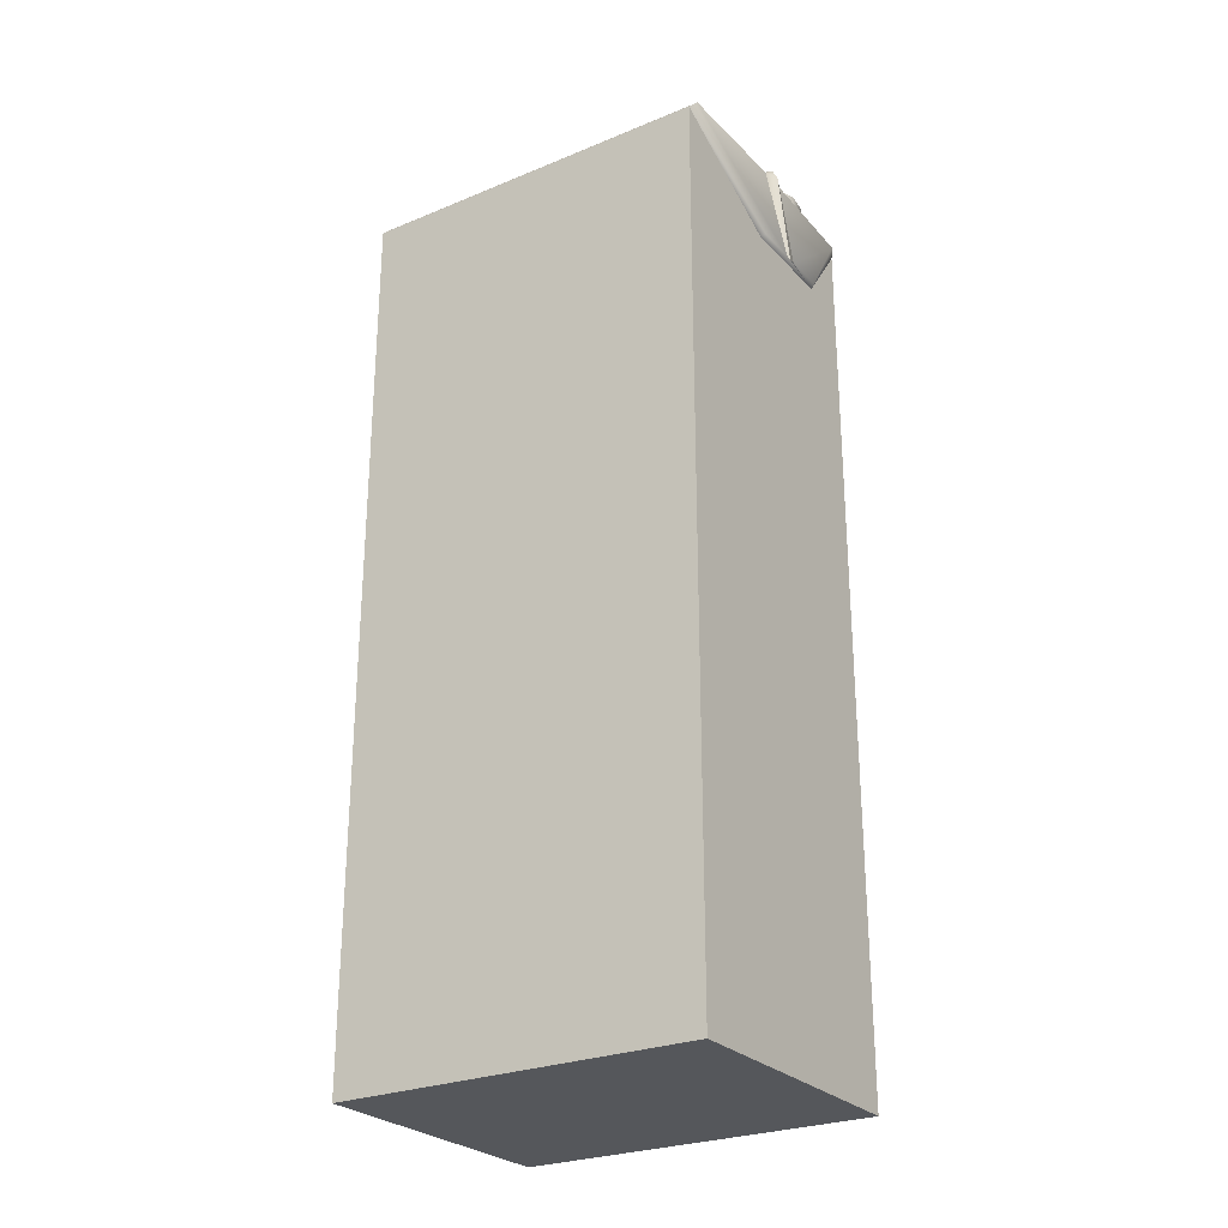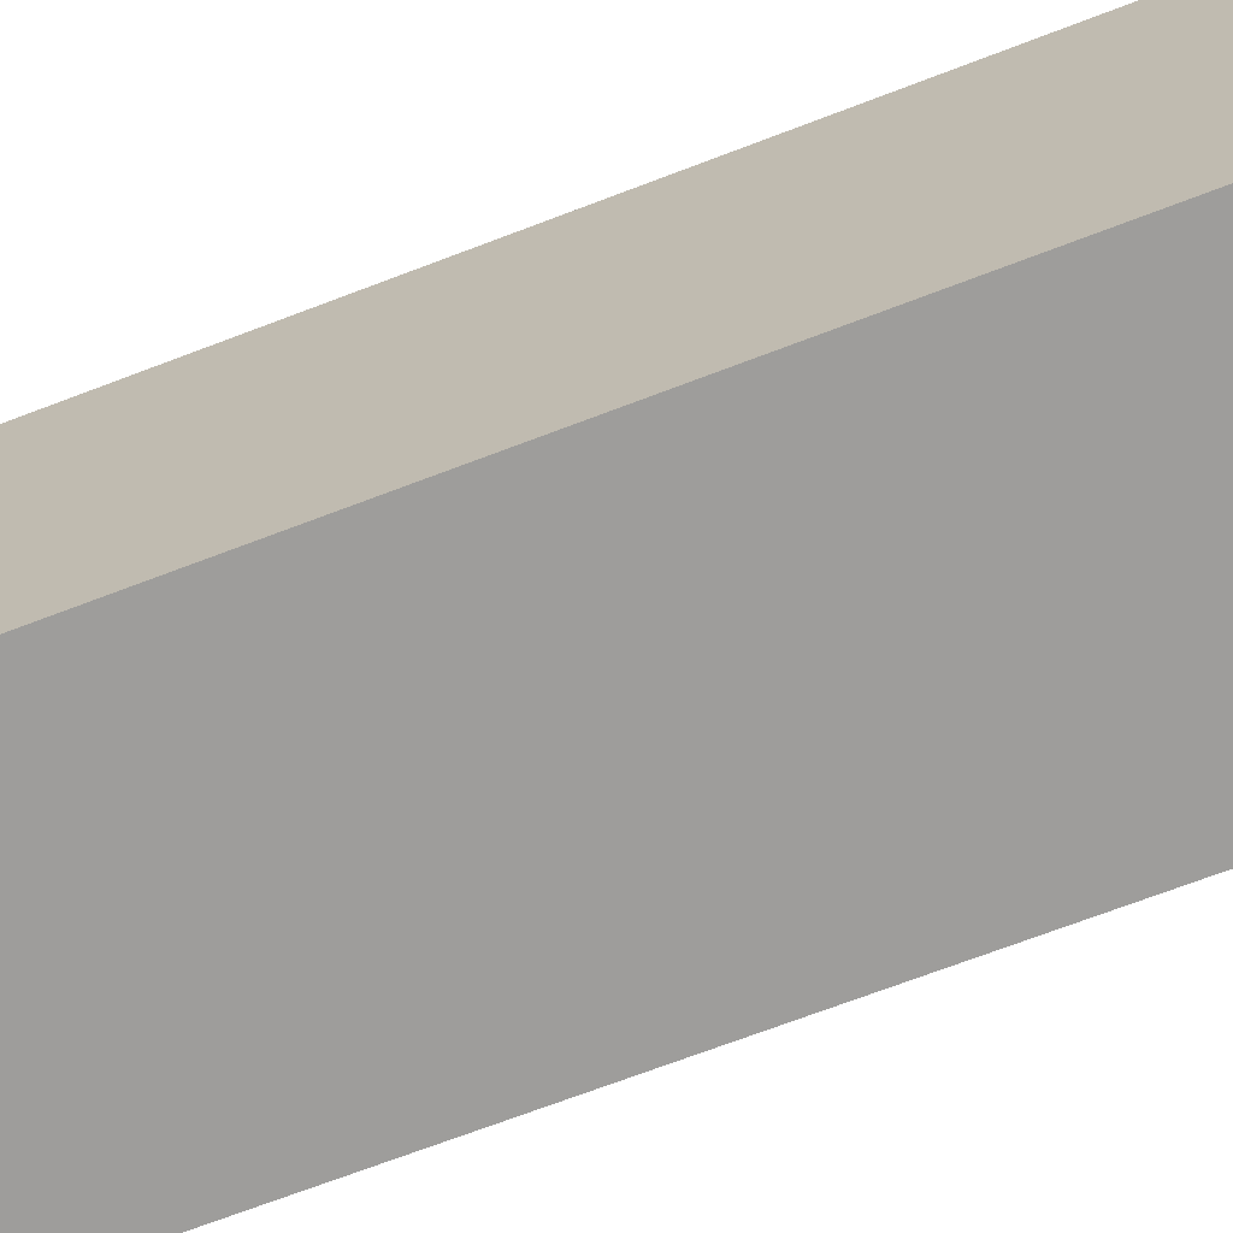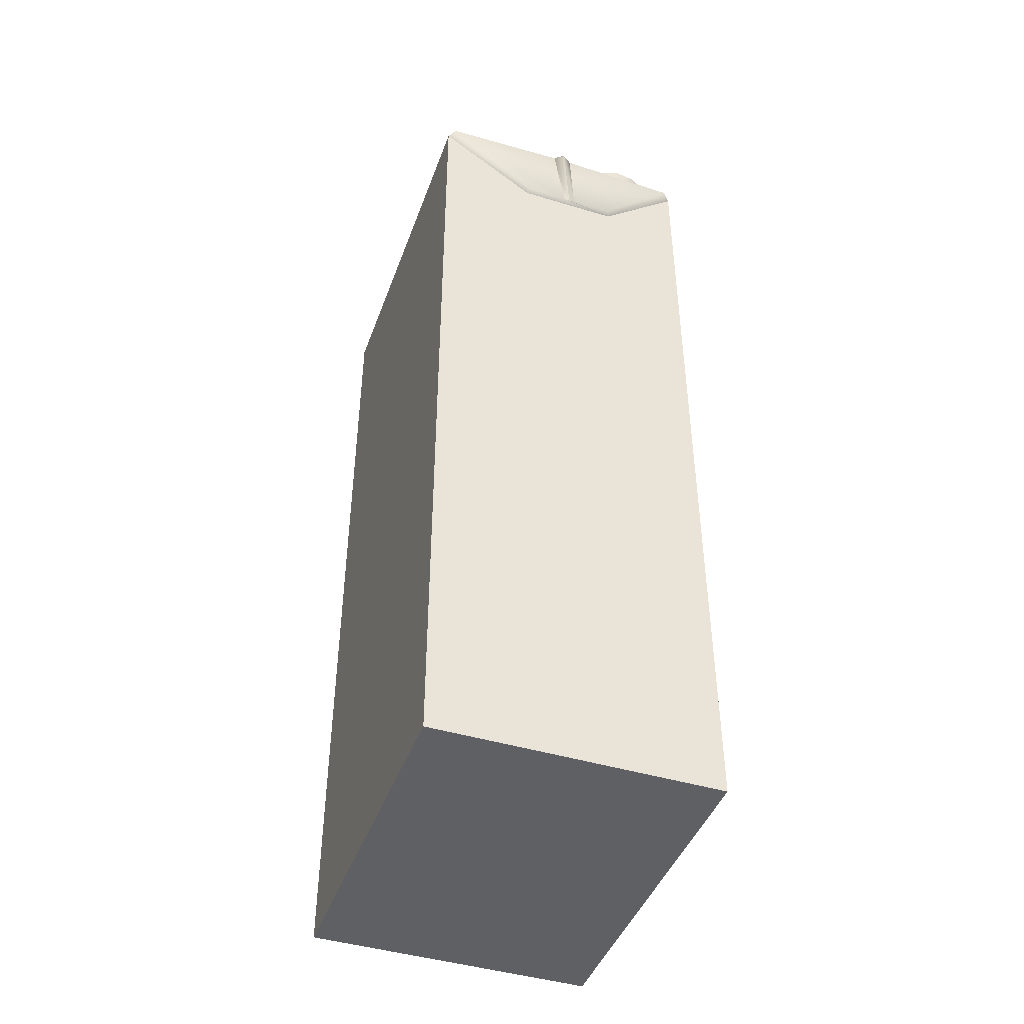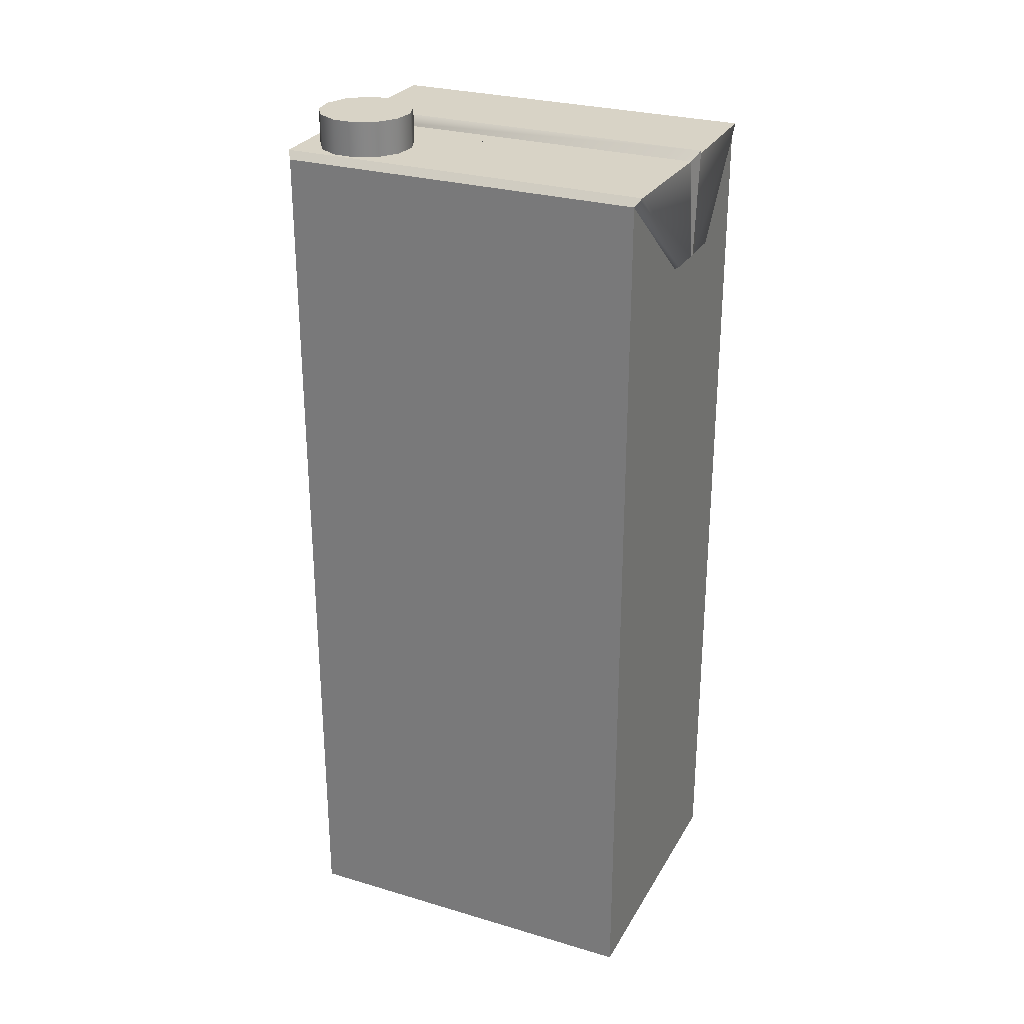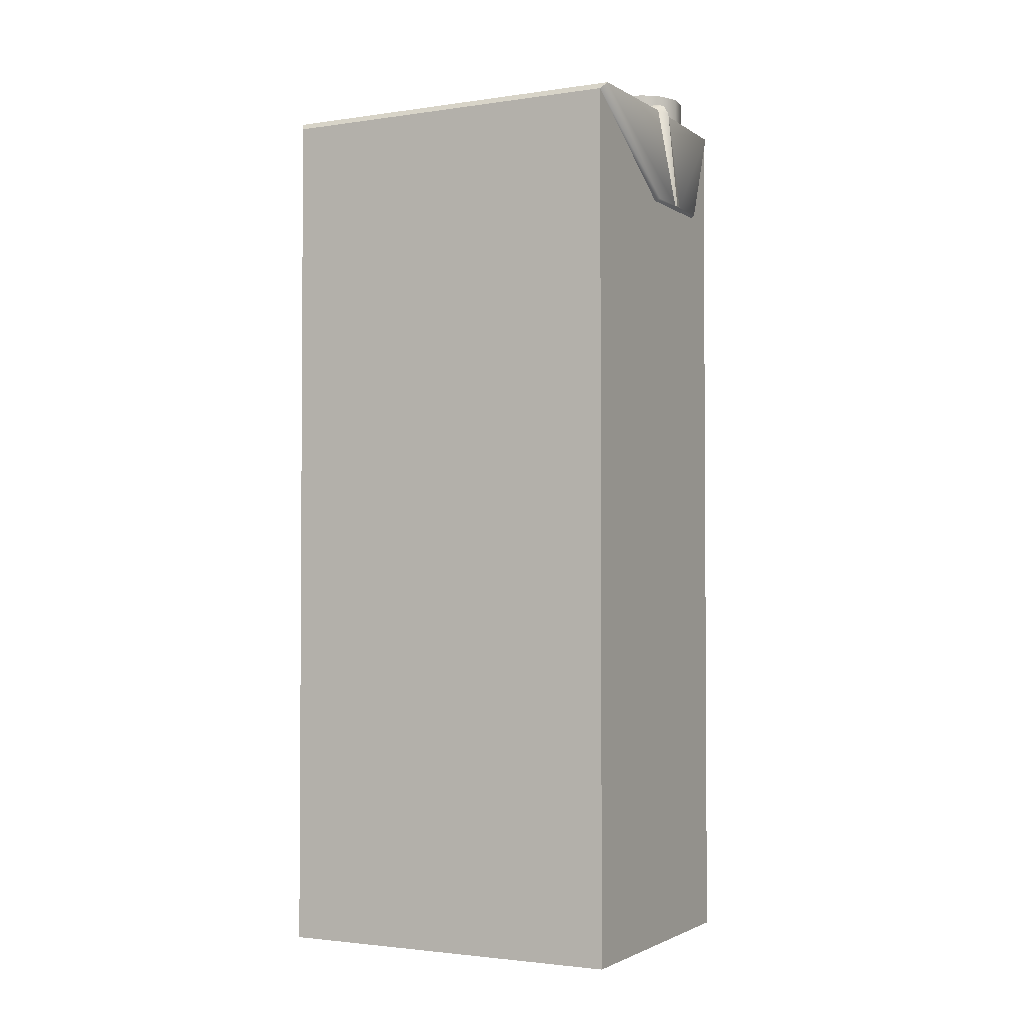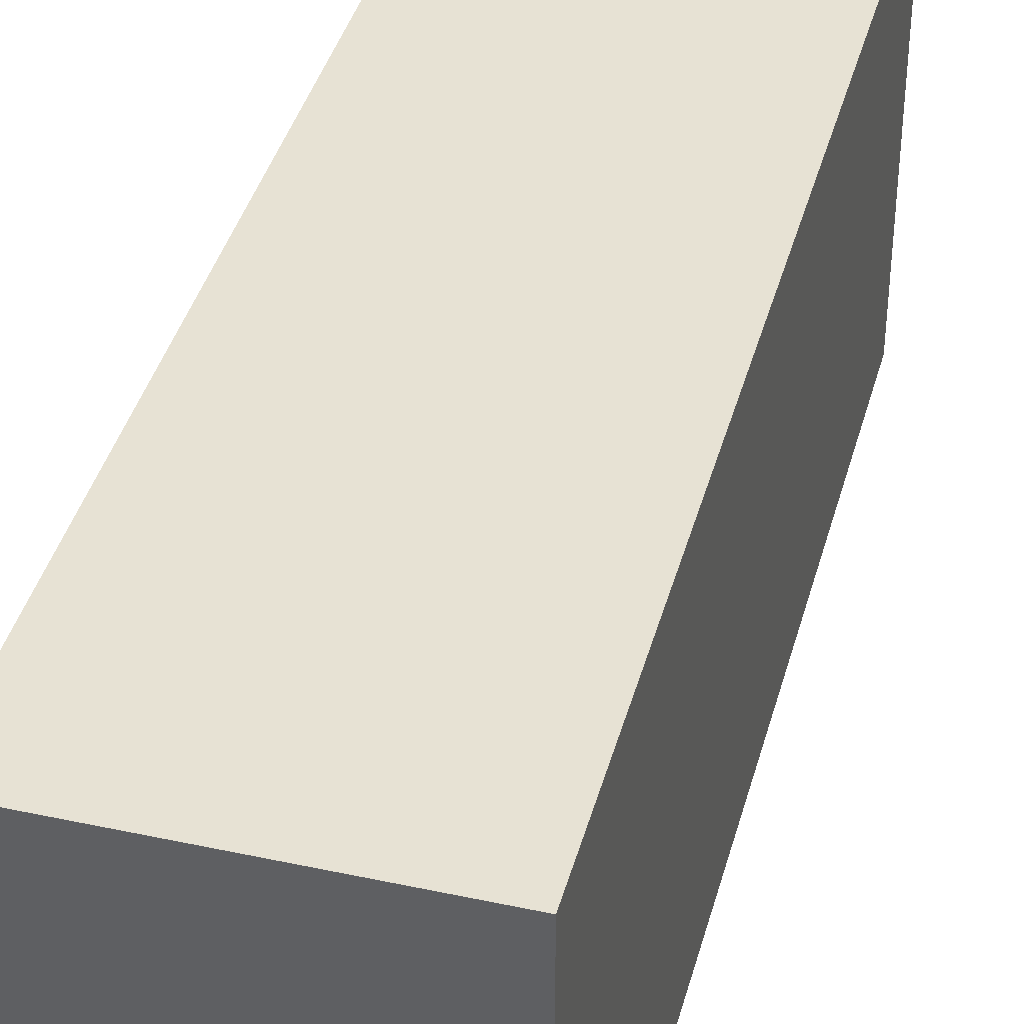
<metadata>
{"format":"obj","ext":"obj","renderer":"f3d","projection":"perspective","resolution":1024,"background":"white","views":[{"elev":-26.7,"azim":122.8,"up":"+Y"},{"elev":-70.5,"azim":-69.1,"up":"+Z"},{"elev":-44.3,"azim":160.5,"up":"+Y"},{"elev":27.8,"azim":-65.7,"up":"+Y"},{"elev":-2.3,"azim":117.5,"up":"+Y"},{"elev":40.0,"azim":14.9,"up":"+Z"}]}
</metadata>
<code>
v -28.37 308.5 -41.58
v -12.76 308.5 -41.58
v -14.55 308.5 -48.84
v -19.5 308.5 -54.43
v -26.49 308.5 -57.08
v -33.91 308.5 -56.18
v -40.05 308.5 -51.93
v -43.53 308.5 -45.32
v -43.53 308.5 -37.85
v -40.05 308.5 -31.23
v -33.91 308.5 -26.99
v -26.49 308.5 -26.09
v -19.5 308.5 -28.73
v -14.55 308.5 -34.33
v -26.49 297 -26.09
v -19.5 297 -28.73
v -12.76 297 -41.58
v -14.55 297 -48.84
v -19.5 297 -54.43
v -26.49 297 -57.08
v -47.4 0 60.08
v 47.4 0 60.08
v 47.4 0 -60.08
v -47.4 0 -60.08
v -45 297 61.76
v -45 297 -61.76
v 45 297 -61.76
v 45 297 61.76
v -47.4 294.6 -60.08
v -47.4 294.6 60.08
v 47.4 294.6 60.08
v 47.4 294.6 -60.08
v -15.98 262.2 -68.59
v 15.98 262.2 -68.59
v -16.83 261.4 -67.07
v 16.83 261.4 -67.07
v -12.91 264.7 63.63
v 12.91 264.7 63.63
v -13.6 263.9 62.28
v 13.6 263.9 62.28
v -1.997 262.2 -68.59
v -3.286 297 62.66
v -1.614 264.7 63.63
v 1.614 264.7 63.63
v 3.286 297 -62.66
v 1.997 262.2 -68.59
v -3.286 297 -62.66
v 3.286 297 62.66
v 0 262.2 -68.59
v 0 299.1 -63.6
v 0 264.7 63.63
v 0 300 64.8
v 0 296.3 -65.18
v 0 300 -61.31
v -33.91 297 -56.18
v -14.55 297 -34.33
v -40.05 297 -51.93
v -43.53 297 -45.32
v -43.53 297 -37.85
v -40.05 297 -31.23
v -33.91 297 -26.99
o CartonOfMilk
f 16 13 12 15
f 18 3 2 17
f 3 4 1 2
f 19 4 3 18
f 13 14 1 12
f 20 5 4 19
f 5 6 1 4
f 55 6 5 20
f 56 14 13 16
f 57 7 6 55
f 7 8 1 6
f 58 8 7 57
f 17 2 14 56
f 59 9 8 58
f 9 10 1 8
f 60 10 9 59
f 2 1 14
f 61 11 10 60
f 11 12 1 10
f 15 12 11 61
f 27 34 46
f 23 32 31 22
f 54 50 47
f 21 30 29 24
f 43 51 52 42
f 23 22 21 24
f 22 31 30 21
f 32 23 24 29
f 32 27 28 31
f 26 29 30 25
f 29 35 36 32
f 26 33 35 29
f 28 27 45 48
f 32 36 34 27
f 31 40 39 30
f 28 38 40 31
f 48 44 28
f 30 39 37 25
f 47 50 53
f 40 38 44
f 44 38 28
f 43 25 37
f 26 47 41
f 54 52 48 45
f 48 52 51 44
f 43 42 25
f 46 45 27
f 41 33 26
f 53 49 41 47
f 45 46 49 53
f 47 42 52 54
f 39 51 43
f 37 39 43
f 46 34 36
f 35 49 46 36
f 35 33 41
f 25 60 59
f 25 59 58 26
f 18 17 42 47
f 20 19 18 47
f 58 57 55 26
f 53 50 45
f 15 61 60 25
f 25 42 16 15
f 47 26 55 20
f 50 54 45
f 16 42 17 56
f 35 41 49
f 39 40 44 51

</code>
